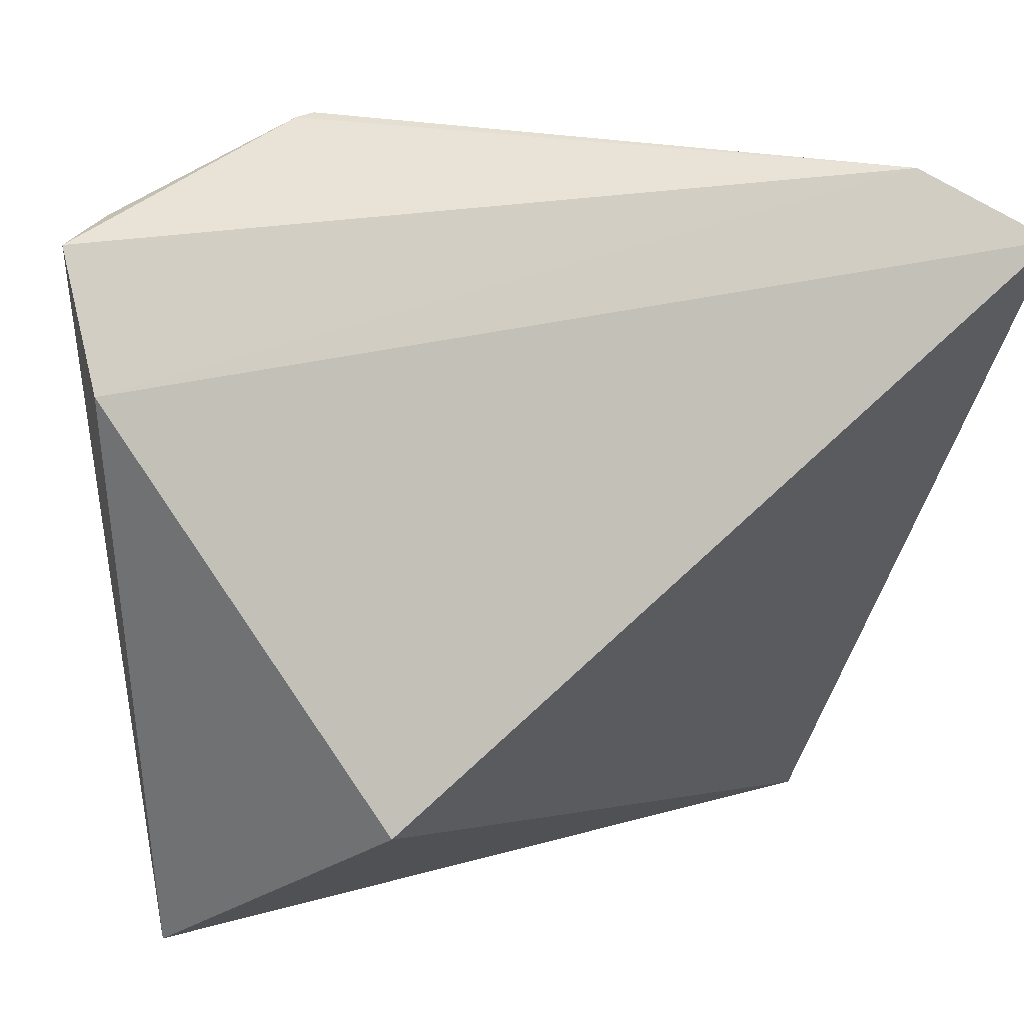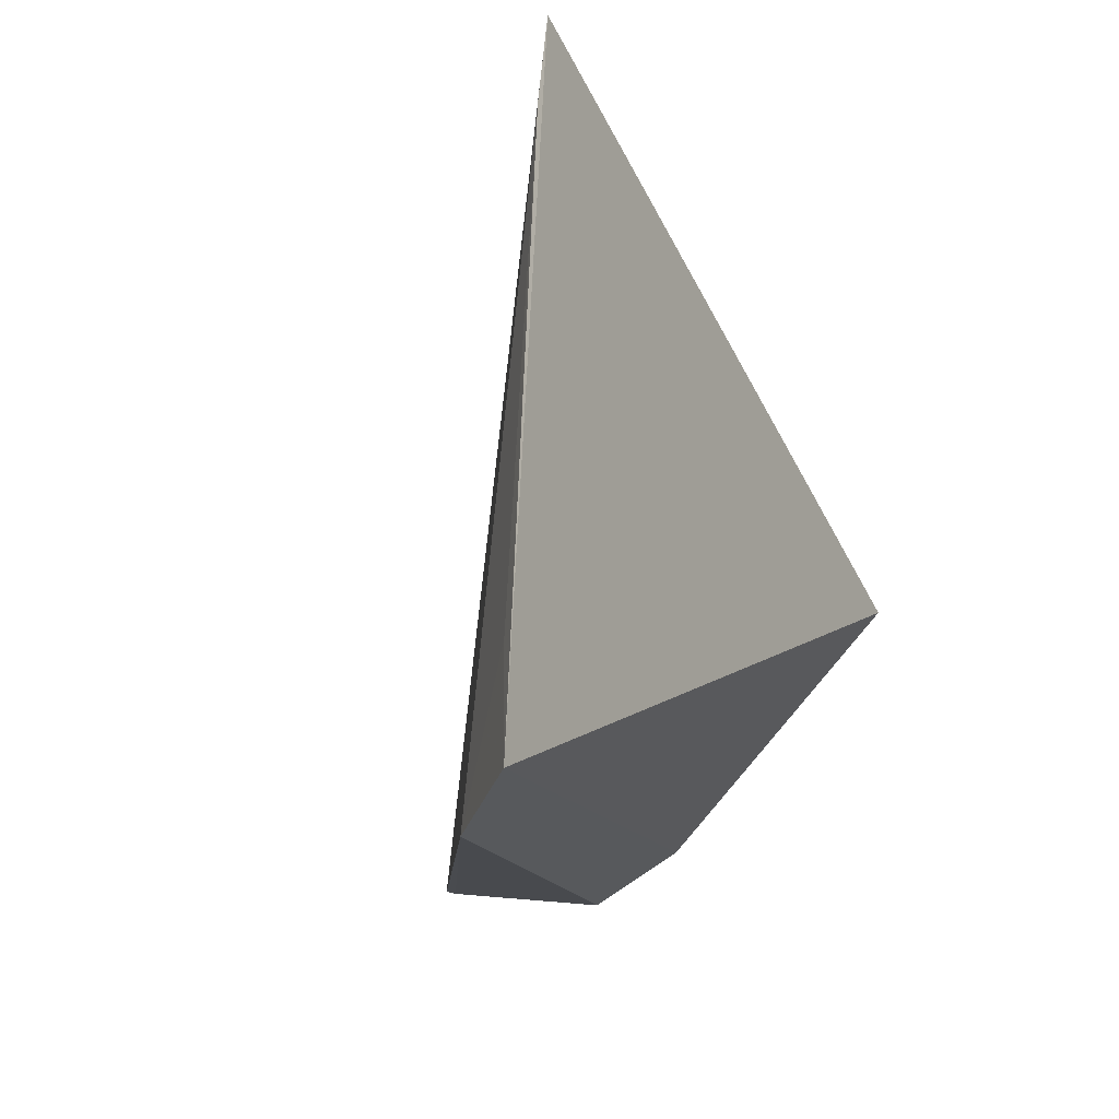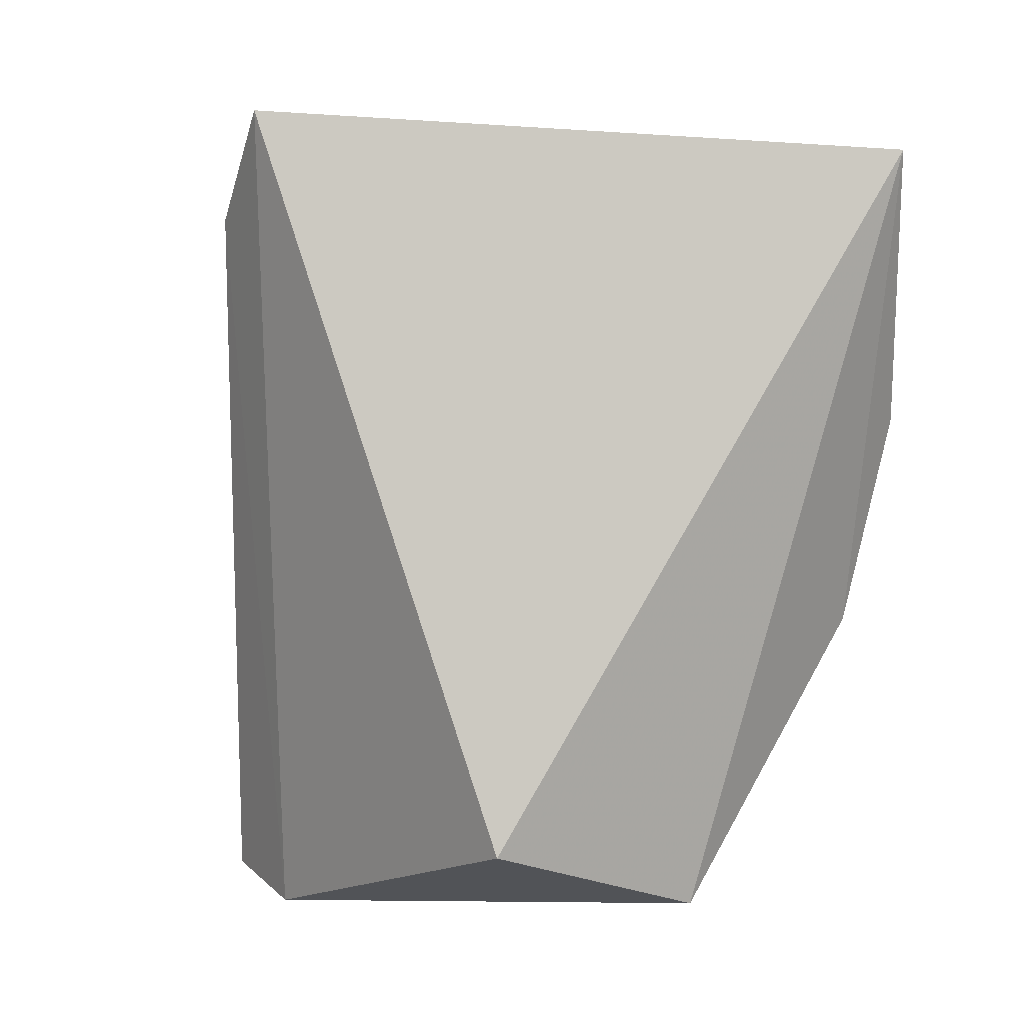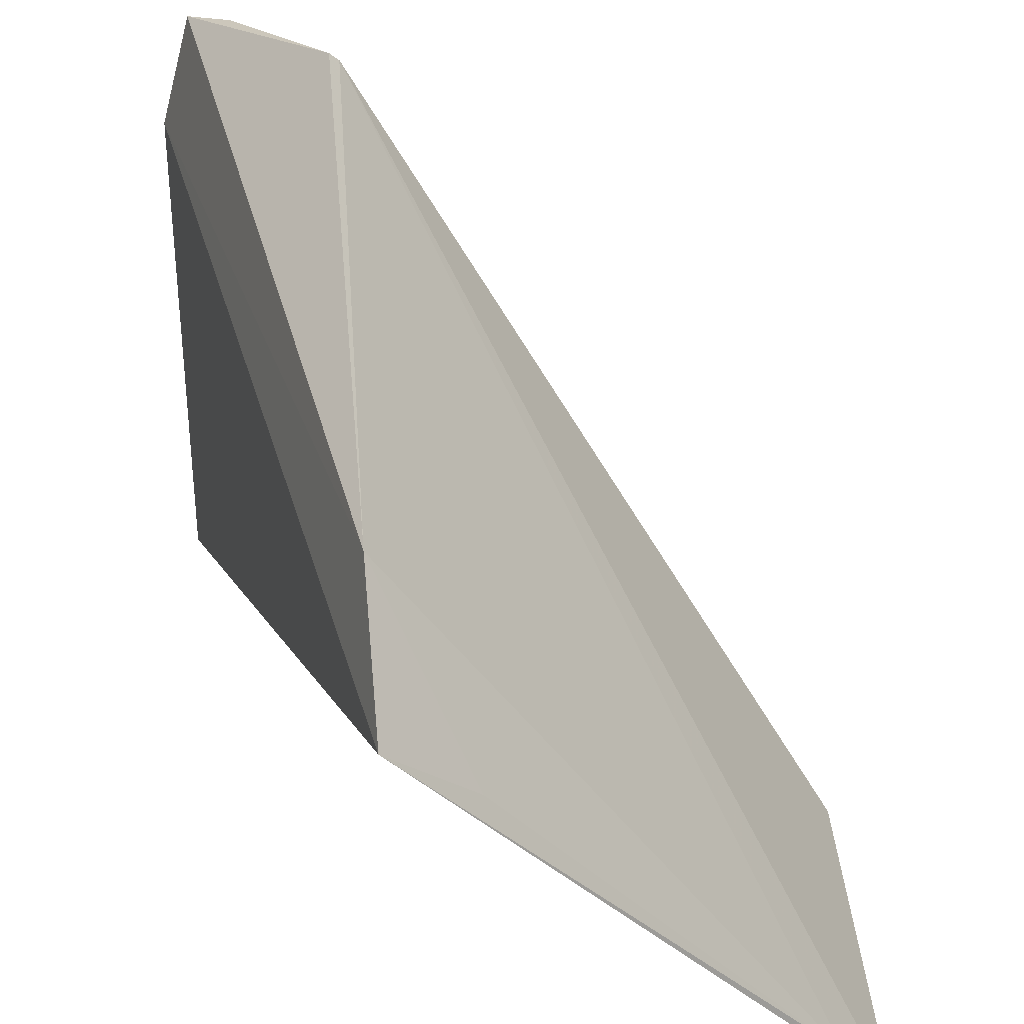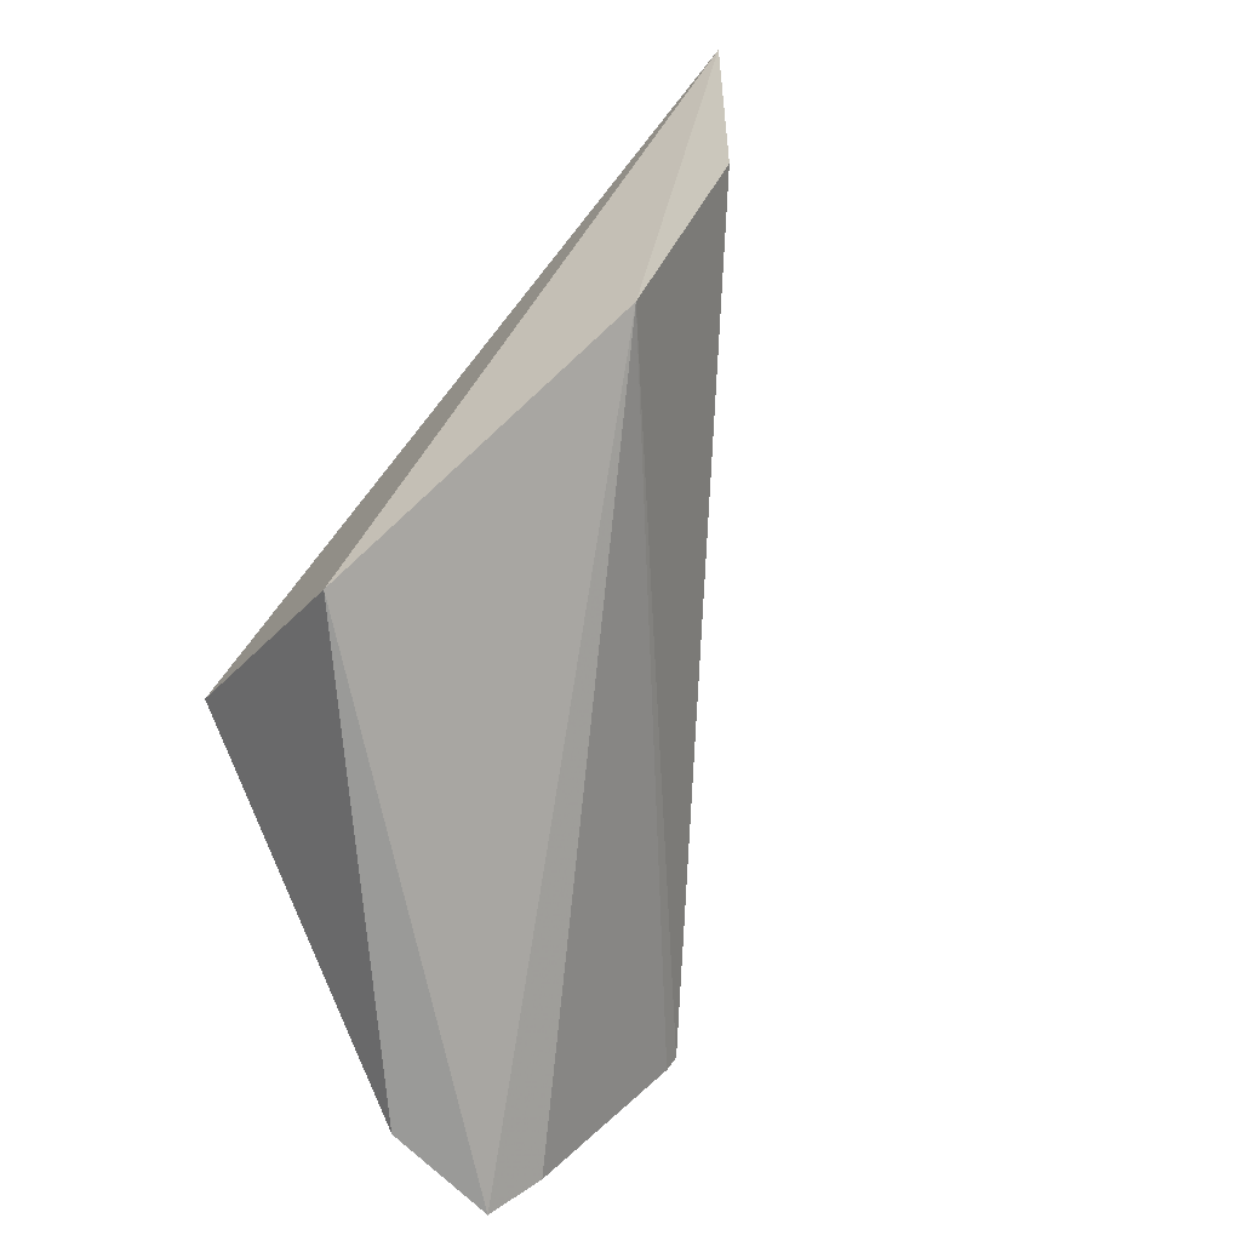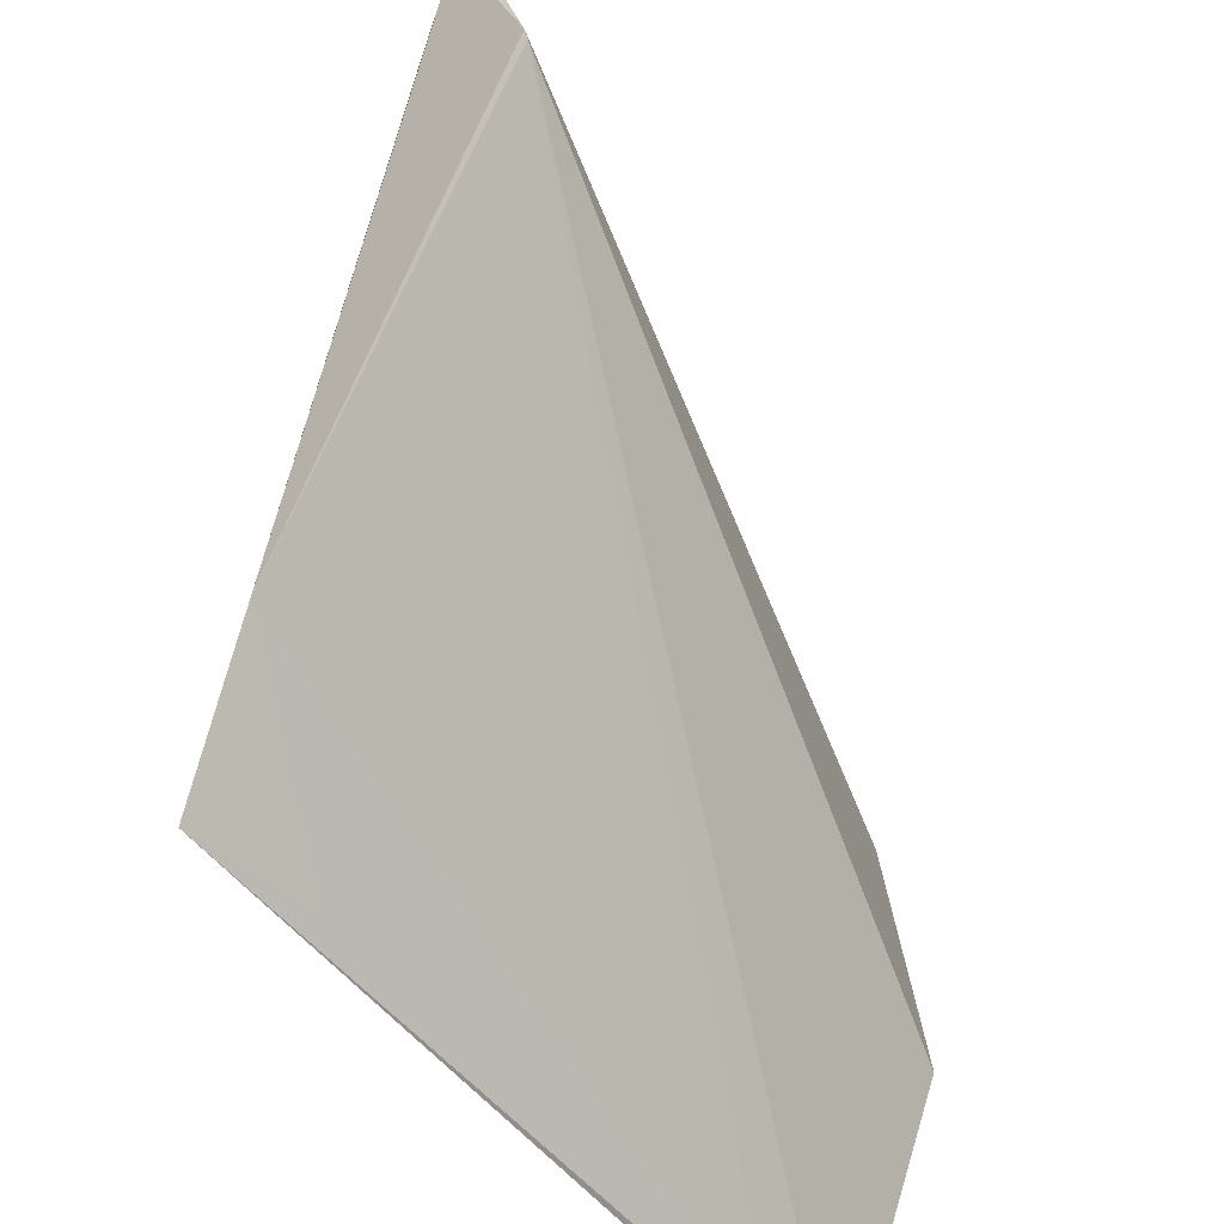
<metadata>
{"format":"obj","ext":"obj","renderer":"f3d","projection":"perspective","resolution":1024,"background":"white","views":[{"elev":3.7,"azim":-112.8,"up":"+Y"},{"elev":78.0,"azim":-139.1,"up":"+Z"},{"elev":27.5,"azim":-49.1,"up":"+Z"},{"elev":45.4,"azim":-6.4,"up":"+Y"},{"elev":-56.9,"azim":28.7,"up":"+Z"},{"elev":46.3,"azim":15.0,"up":"+Y"}]}
</metadata>
<code>
v -0.004127 0.03516 0.07116
v 0.007918 0.0197 0.07025
v -0.00346 0.03782 0.05182
v -0.007143 0.03465 0.0451
v -0.008094 0.02198 0.05193
v 0.005532 0.01903 0.05525
v -0.004063 0.03688 0.06722
v -0.008032 0.03154 0.04552
v 0.008073 0.01939 0.06134
v -0.006031 0.03532 0.04636
v -0.002366 0.01897 0.04844
v -0.00368 0.03768 0.05132
v 0.006549 0.02167 0.07026
v -0.001984 0.03272 0.07044
f 5 2 1
f 8 5 1
f 8 7 4
f 8 1 7
f 9 6 3
f 9 3 2
f 9 2 6
f 10 6 4
f 11 6 2
f 11 2 5
f 11 5 8
f 11 8 4
f 11 4 6
f 12 7 3
f 12 4 7
f 12 10 4
f 12 3 6
f 12 6 10
f 13 1 2
f 13 2 3
f 13 3 7
f 14 13 7
f 14 7 1
f 14 1 13

</code>
